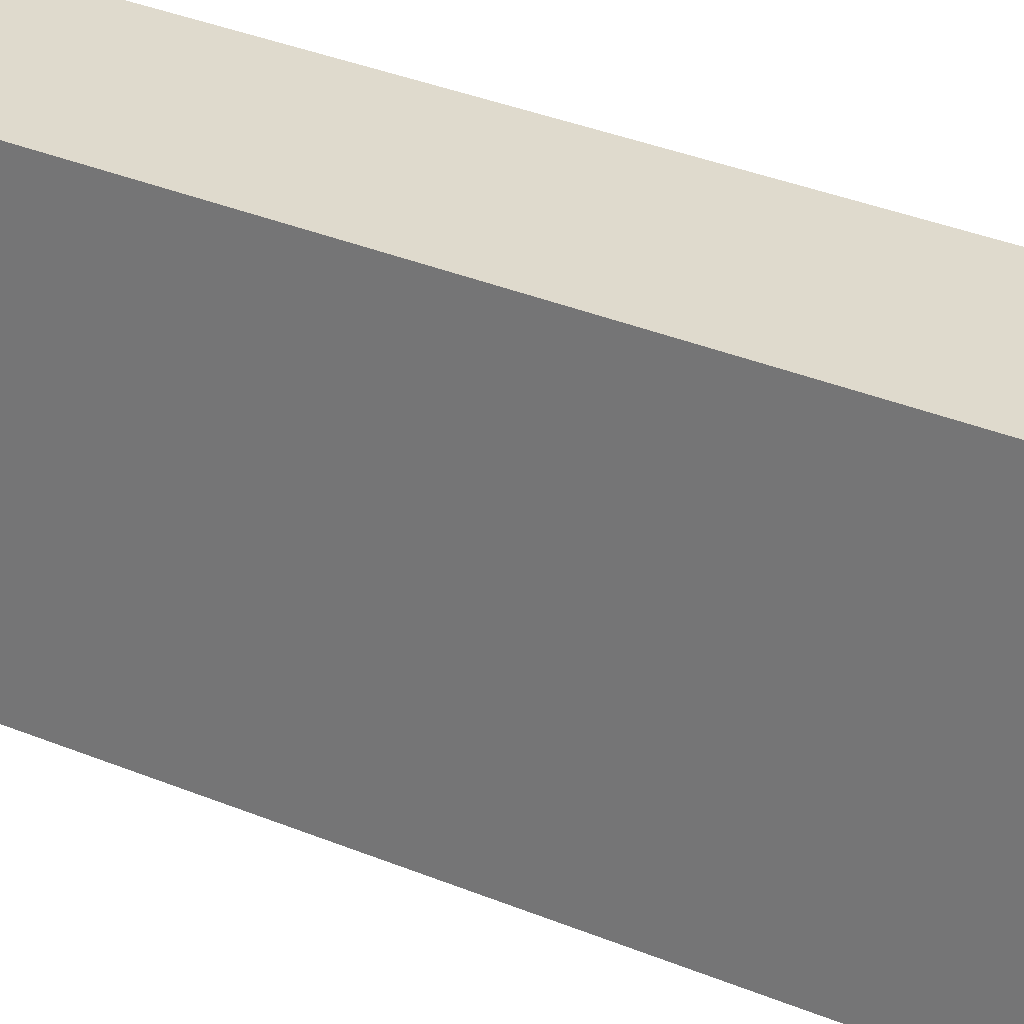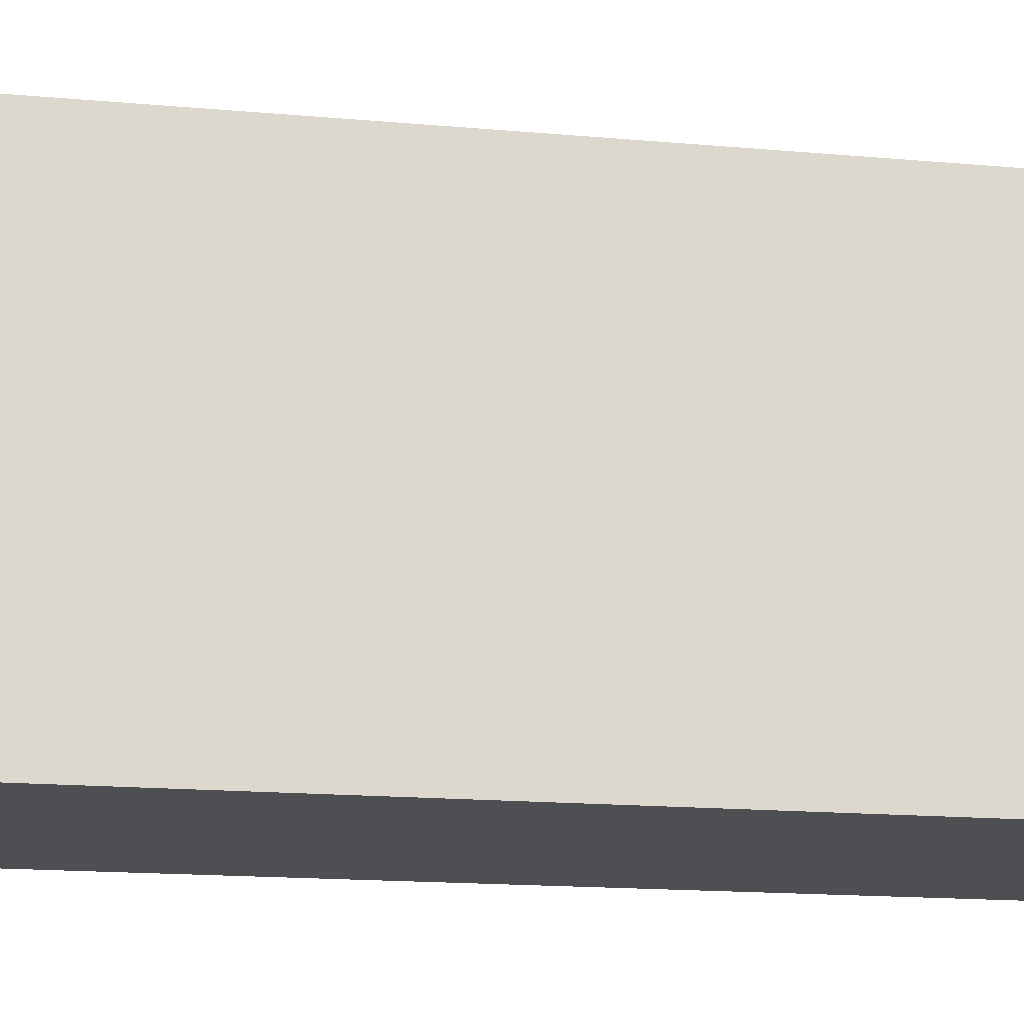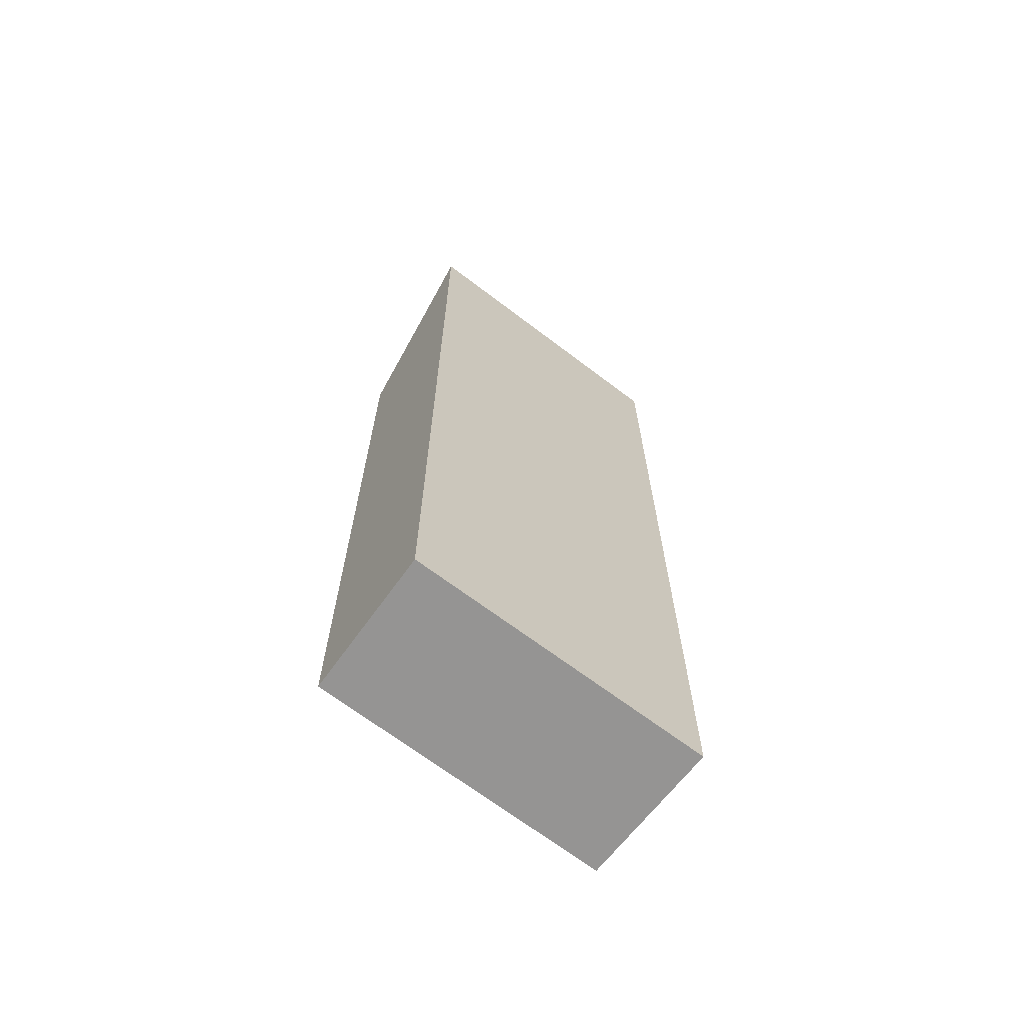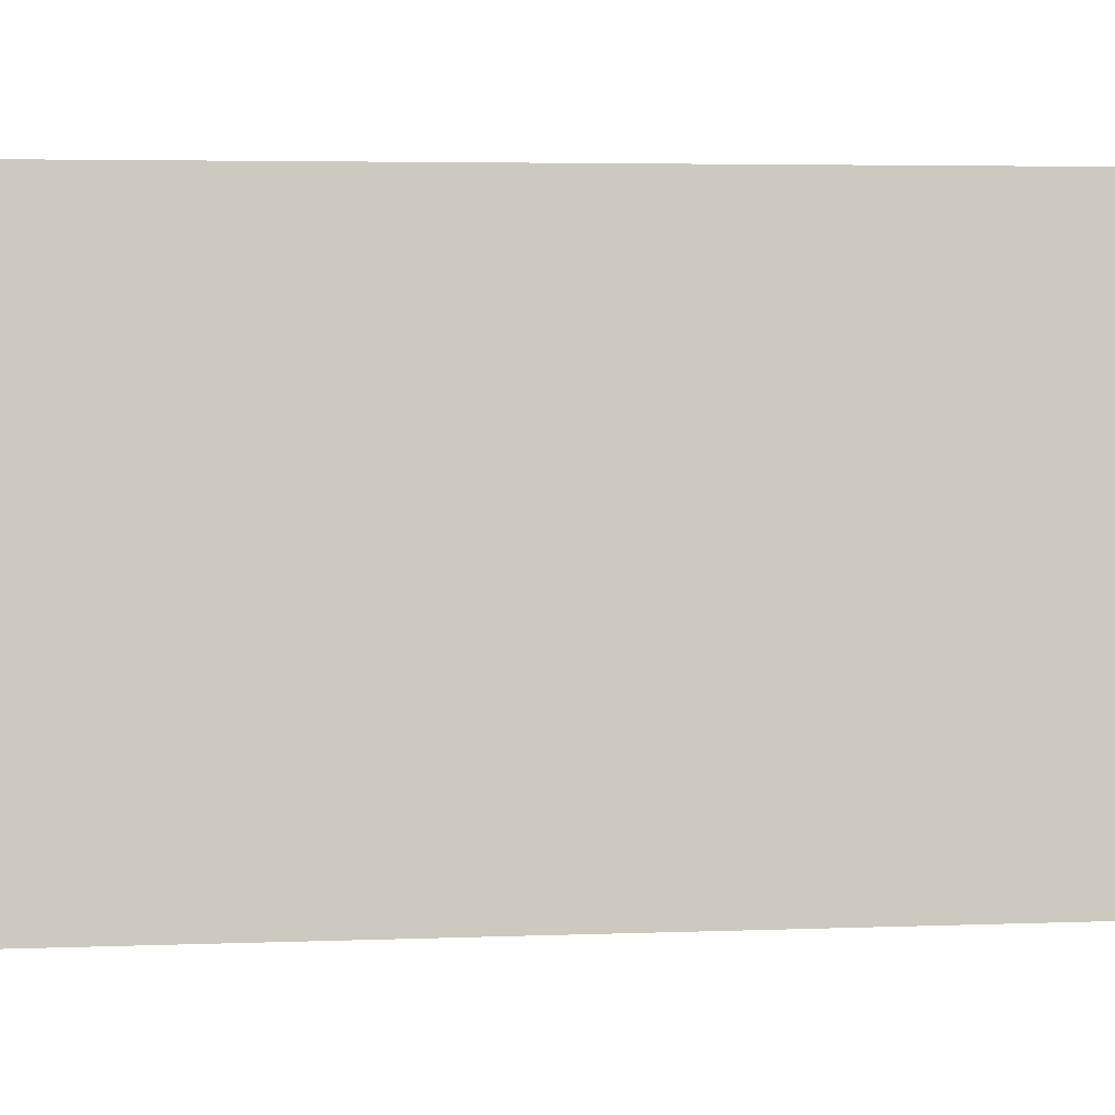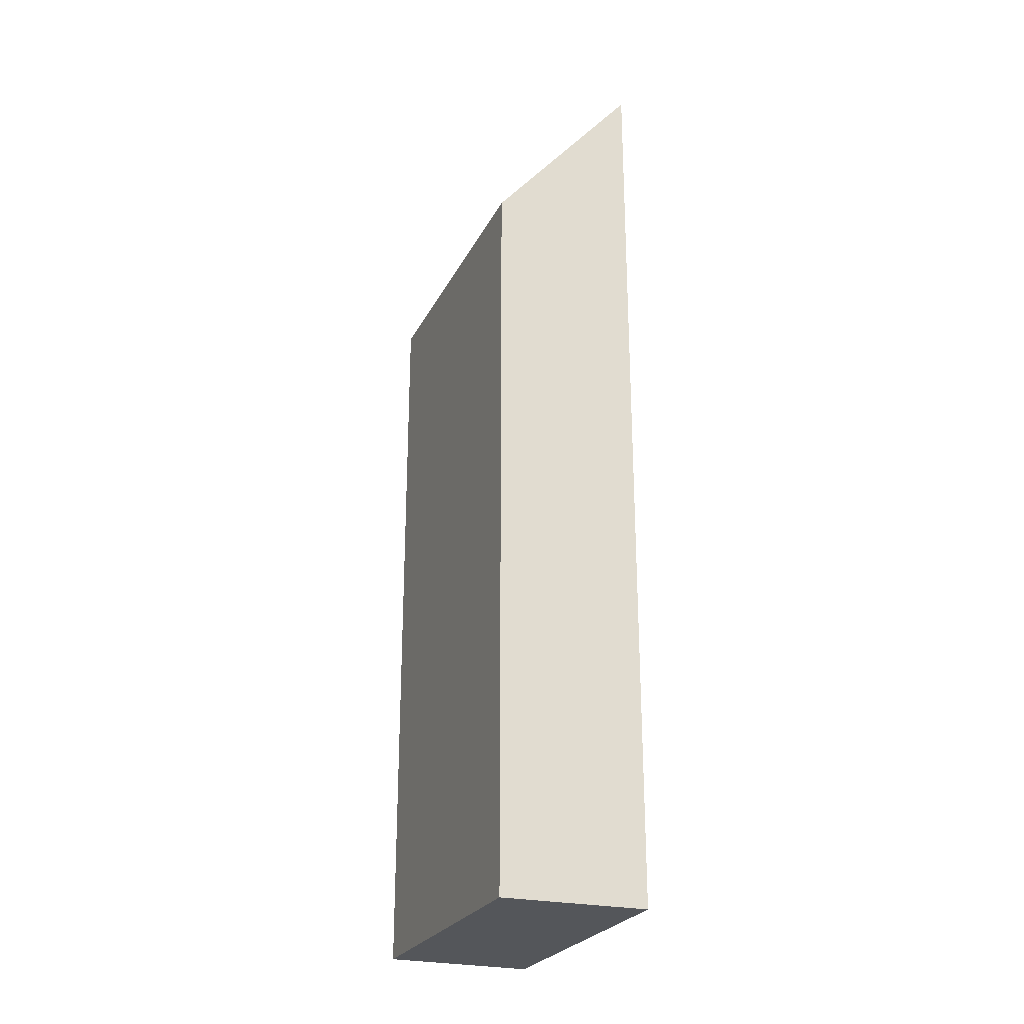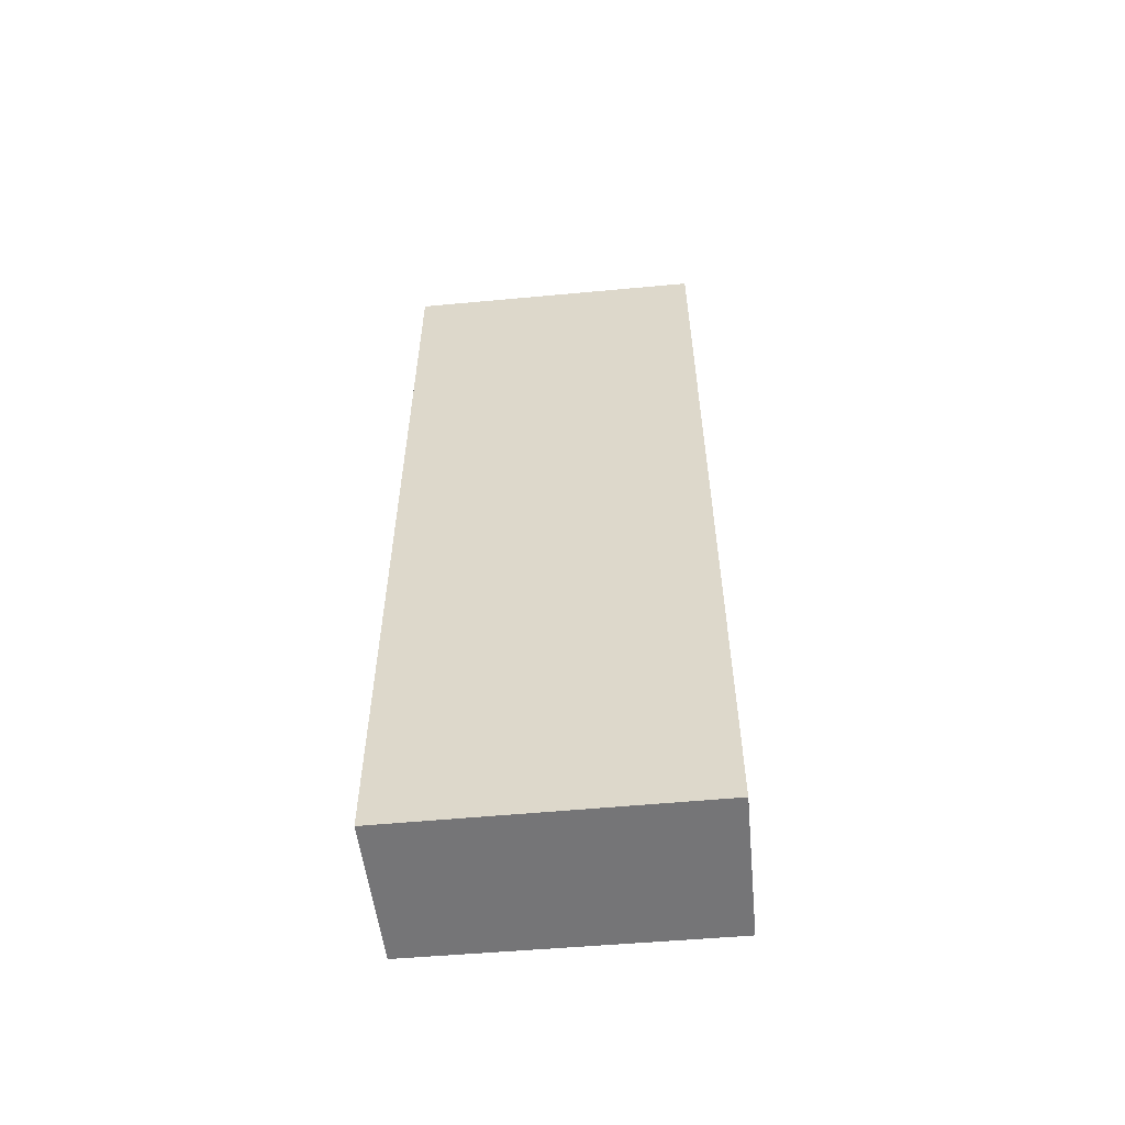
<metadata>
{"format":"obj","ext":"obj","renderer":"f3d","projection":"perspective","resolution":1024,"background":"white","views":[{"elev":35.7,"azim":-61.6,"up":"+Z"},{"elev":-12.3,"azim":-103.7,"up":"+Z"},{"elev":-67.1,"azim":58.3,"up":"+Y"},{"elev":2.8,"azim":-101.0,"up":"+Z"},{"elev":-25.4,"azim":-15.8,"up":"+Y"},{"elev":-56.6,"azim":101.2,"up":"+Y"}]}
</metadata>
<code>
v  0 15.12 9.261e-16
v  3.569 18.64 5.862
v  2.956 18.64 -0.309
v  0.648 15.18 6.058
v  3.569 -3.589e-16 5.862
v  2.956 1.892e-17 -0.309
v  0 0 0
v  0.648 -3.709e-16 6.058
g defaultobject
f 1 2 3
f 2 1 4
f 5 3 2
f 3 5 6
f 6 1 3
f 1 6 7
f 1 8 4
f 8 1 7
f 4 5 2
f 5 4 8
f 8 6 5
f 6 8 7

</code>
